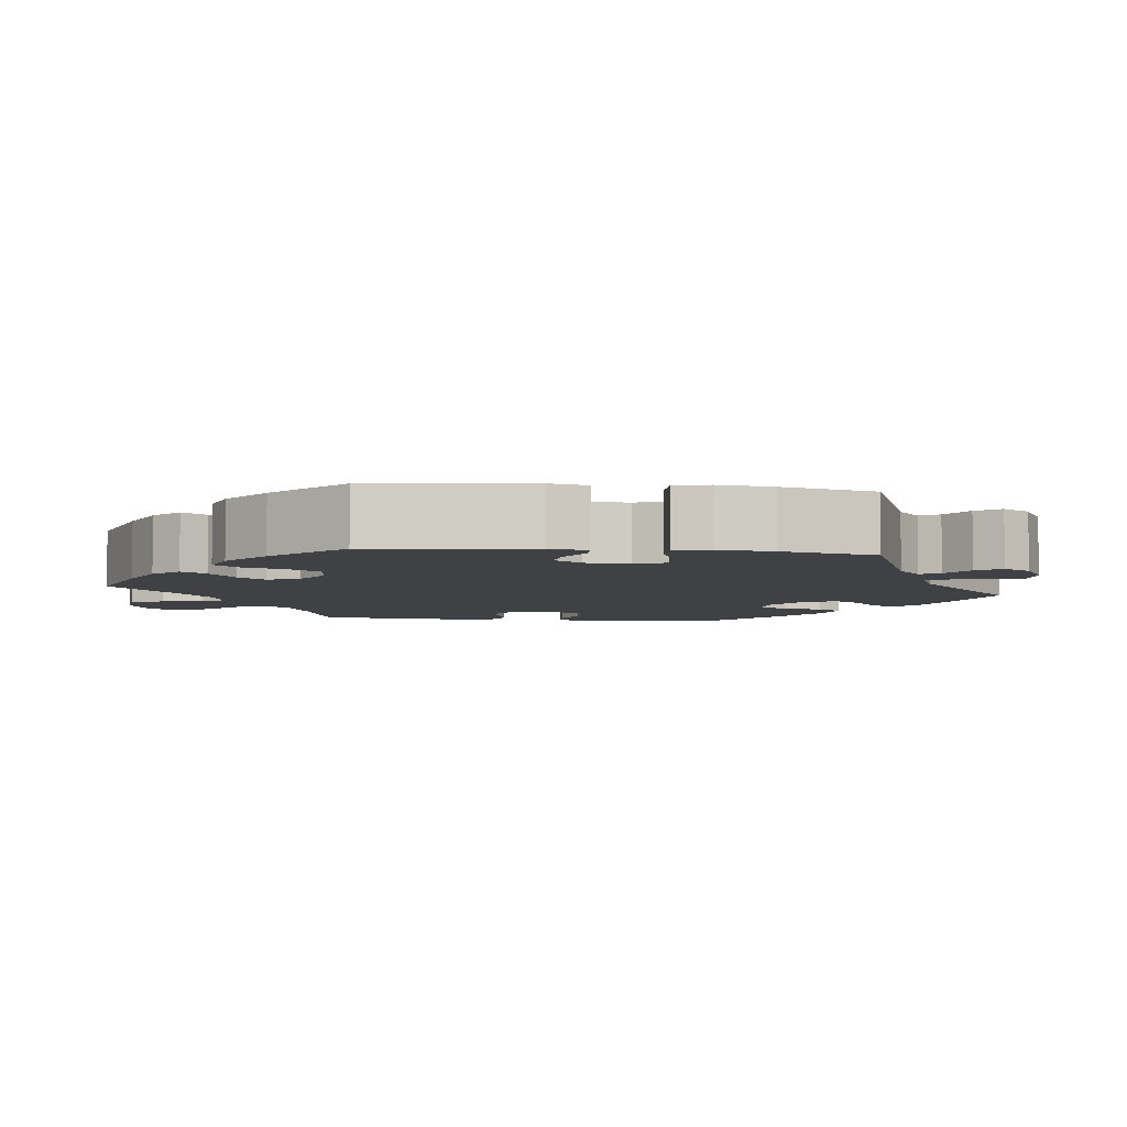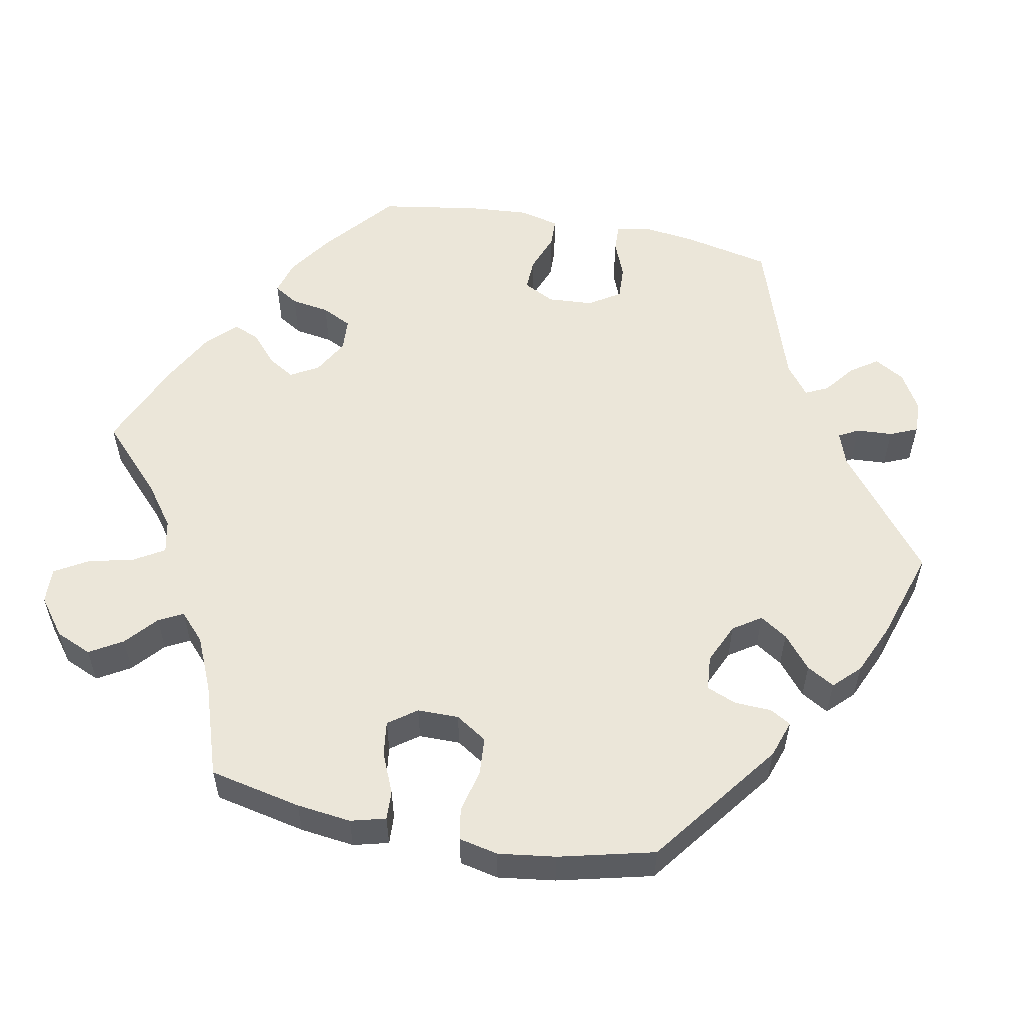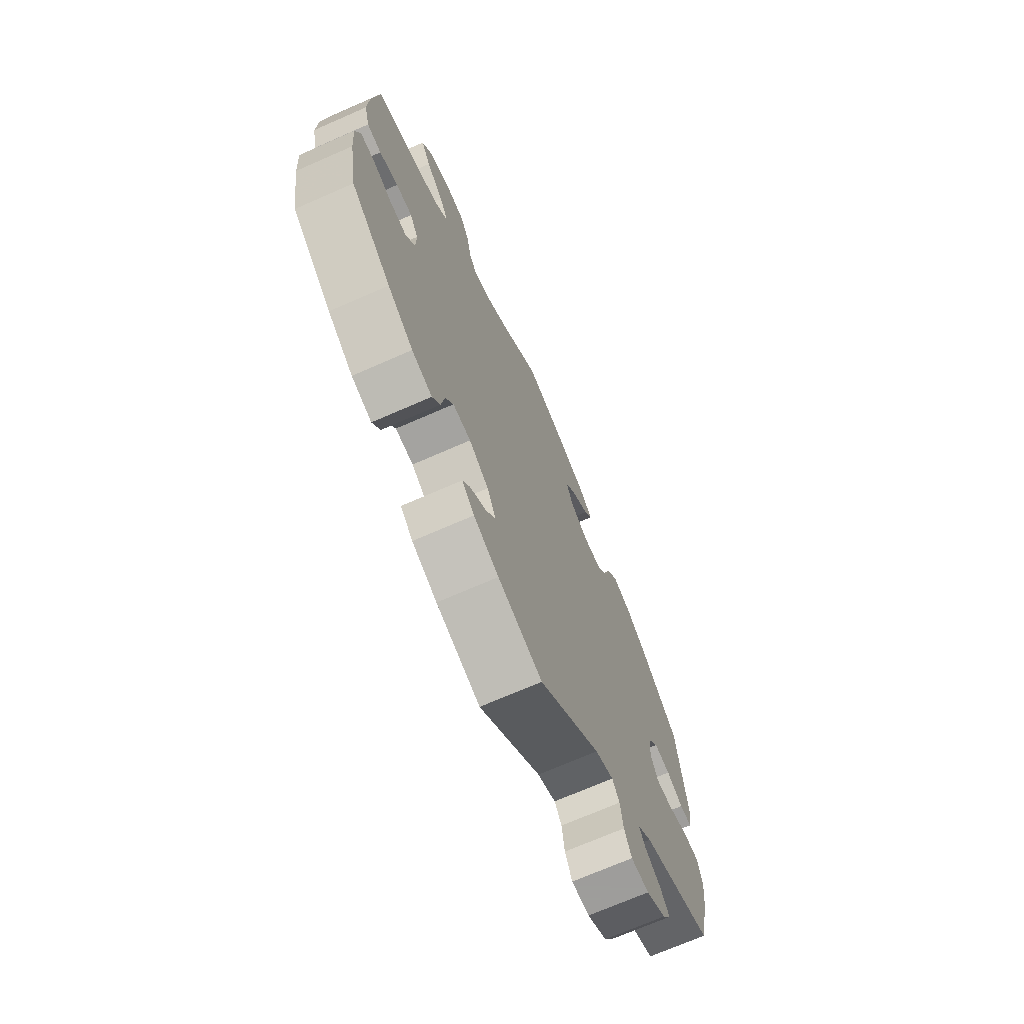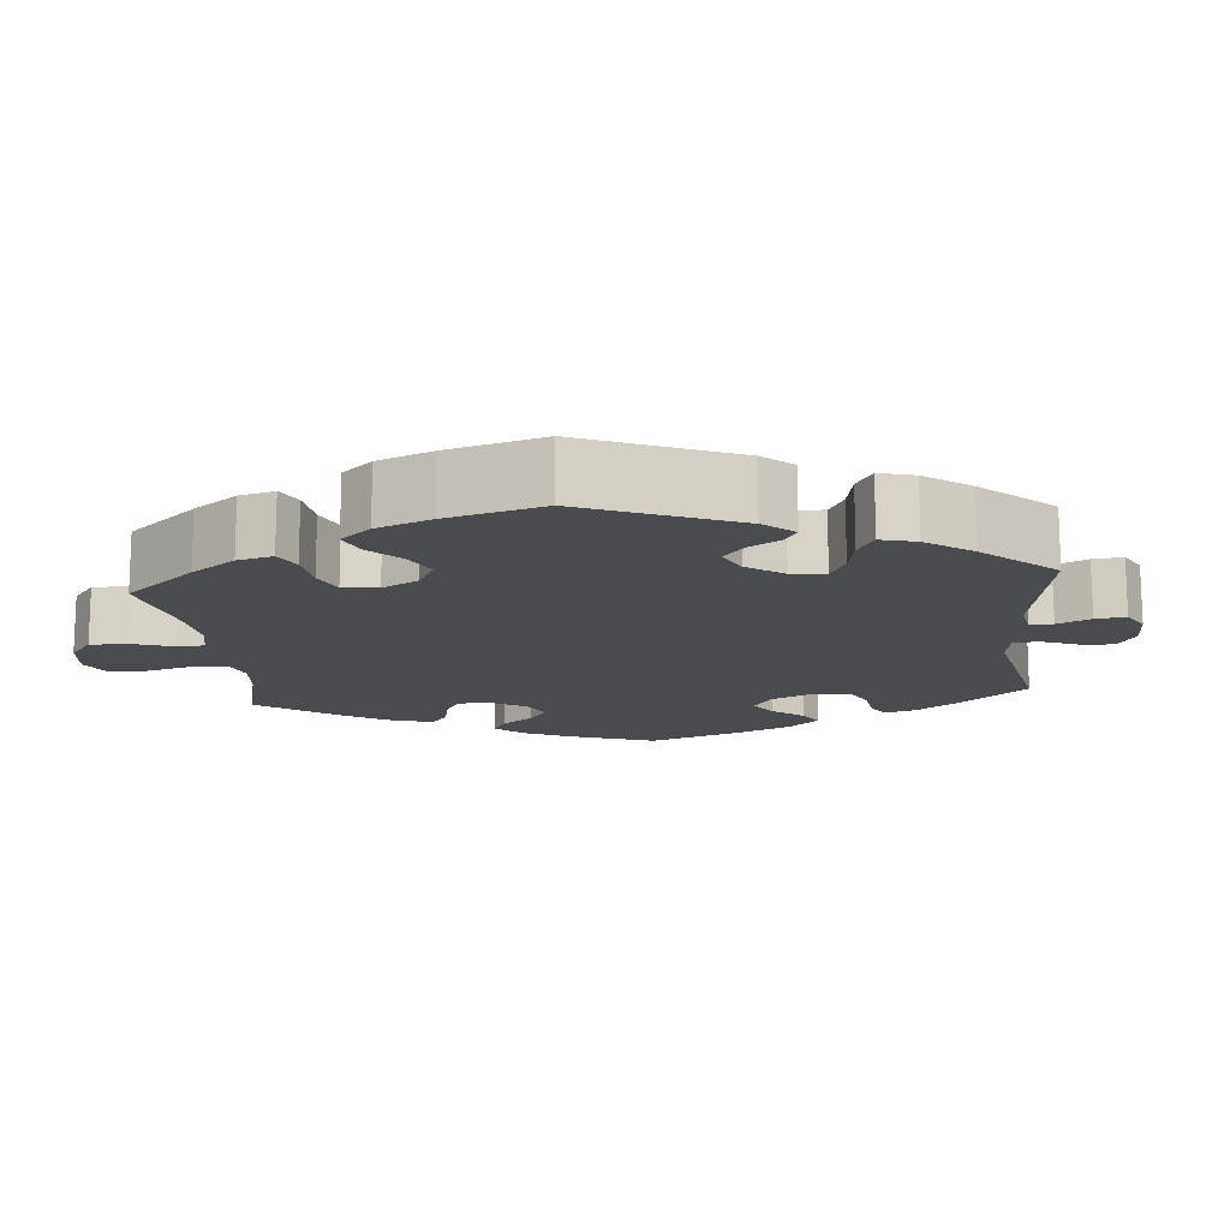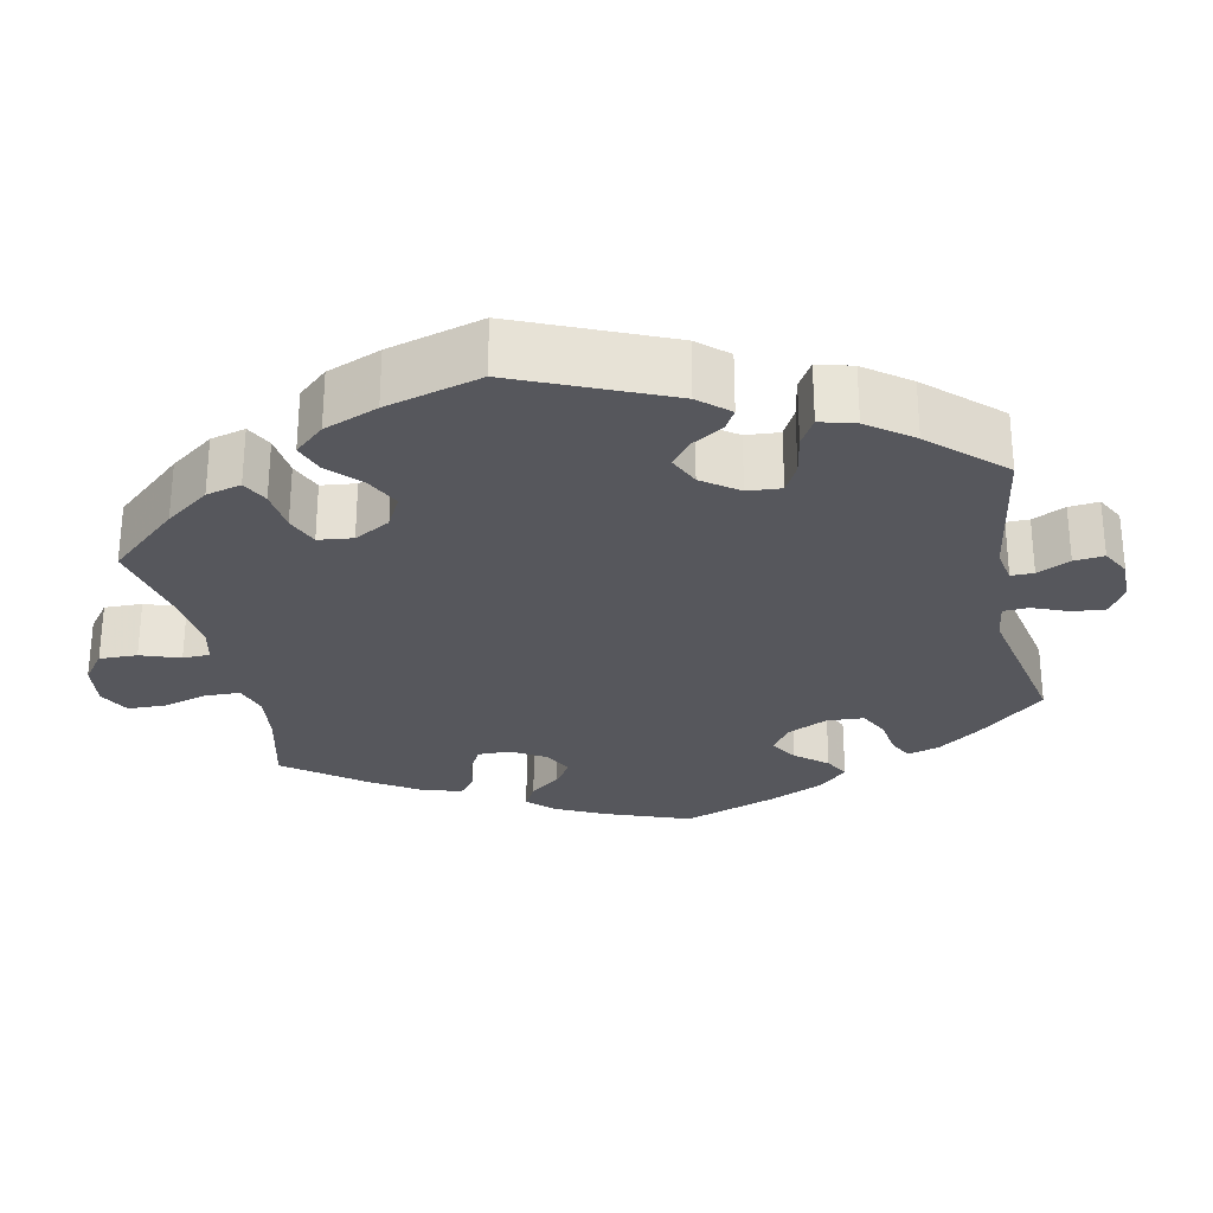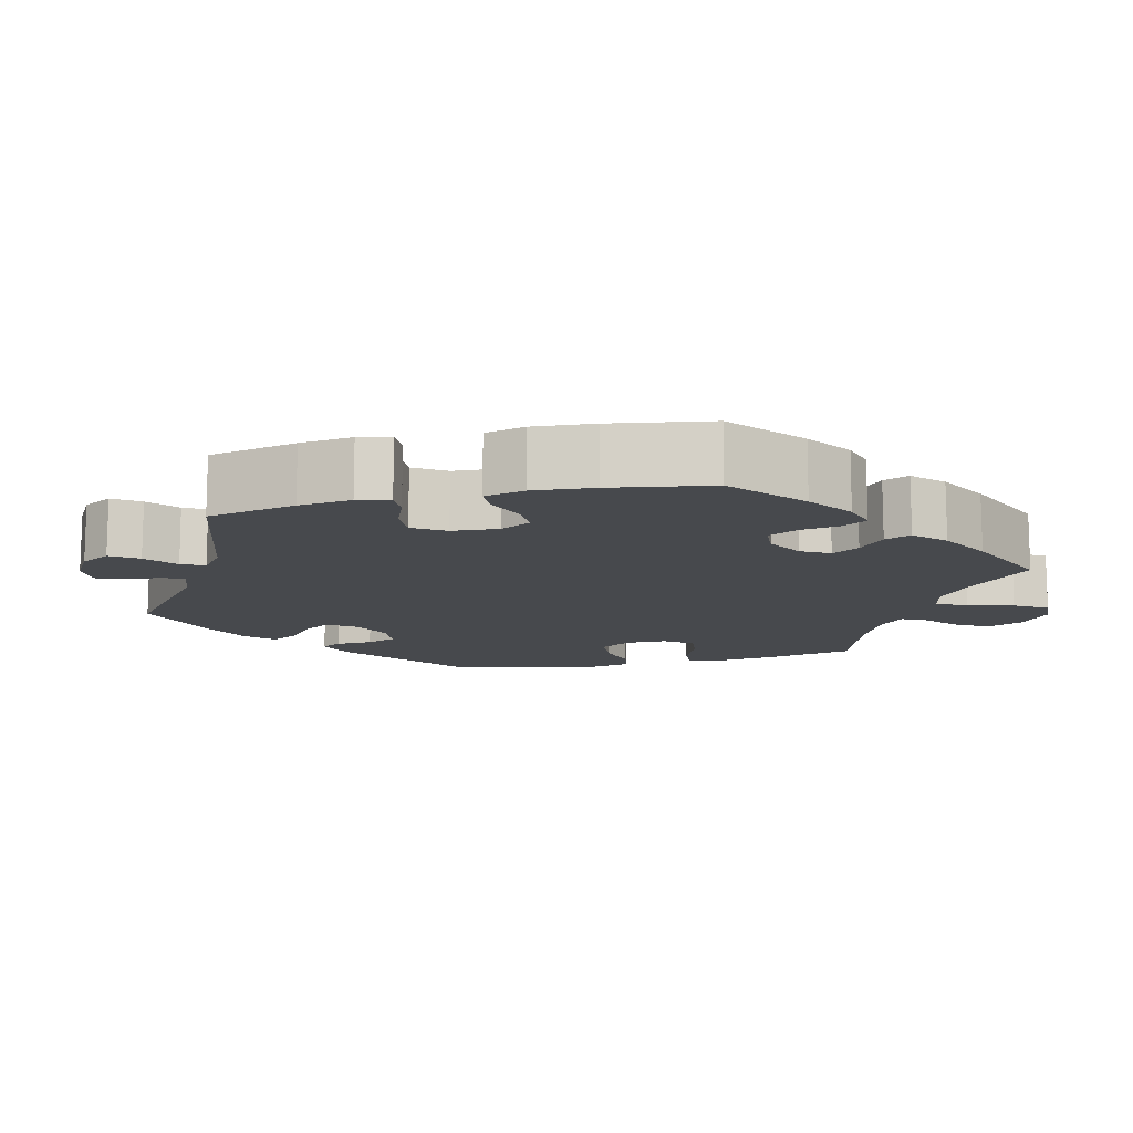
<metadata>
{"format":"obj","ext":"obj","renderer":"f3d","projection":"perspective","resolution":1024,"background":"white","views":[{"elev":-5.5,"azim":83.1,"up":"+Y"},{"elev":55.4,"azim":41.2,"up":"+Y"},{"elev":-70.7,"azim":-66.3,"up":"+Z"},{"elev":-14.1,"azim":65.5,"up":"+Y"},{"elev":-27.5,"azim":71.6,"up":"+Y"},{"elev":-12.3,"azim":-136.2,"up":"+Y"}]}
</metadata>
<code>
v -0.11 0.07 -0.542
v -0.173 0.07 -0.515
v -0.204 0.07 -0.486
v -0.185 0.07 -0.456
v -0.144 0.07 -0.424
v -0.12 0.07 -0.387
v -0.142 0.07 -0.344
v -0.191 0.07 -0.311
v -0.236 0.07 -0.309
v -0.256 0.07 -0.346
v -0.265 0.07 -0.399
v -0.285 0.07 -0.431
v -0.336 0.07 -0.416
v -0.4 0.07 -0.372
v -0.501 0.07 -0.289
v -0.521 0.07 -0.172
v -0.526 0.07 -0.102
v -0.514 0.07 -0.057
v -0.477 0.07 -0.056
v -0.43 0.07 -0.074
v -0.387 0.07 -0.077
v -0.363 0.07 -0.041
v -0.362 0.07 0.012
v -0.383 0.07 0.048
v -0.424 0.07 0.047
v -0.471 0.07 0.031
v -0.507 0.07 0.036
v -0.52 0.07 0.087
v -0.517 0.07 0.163
v -0.501 0.07 0.289
v -0.39 0.07 0.321
v -0.327 0.07 0.348
v -0.297 0.07 0.381
v -0.319 0.07 0.421
v -0.363 0.07 0.463
v -0.387 0.07 0.506
v -0.362 0.07 0.545
v -0.306 0.07 0.568
v -0.256 0.07 0.562
v -0.232 0.07 0.519
v -0.222 0.07 0.466
v -0.203 0.07 0.436
v -0.157 0.07 0.45
v -0.096 0.07 0.494
v -0.001 0.07 0.578
v 0.114 0.07 0.54
v 0.179 0.07 0.512
v 0.212 0.07 0.479
v 0.191 0.07 0.447
v 0.146 0.07 0.414
v 0.118 0.07 0.378
v 0.136 0.07 0.337
v 0.182 0.07 0.31
v 0.23 0.07 0.312
v 0.258 0.07 0.353
v 0.274 0.07 0.407
v 0.301 0.07 0.439
v 0.35 0.07 0.423
v 0.409 0.07 0.377
v 0.5 0.07 0.289
v 0.525 0.07 0.082
v 0.515 0.07 0.032
v 0.484 0.07 0.032
v 0.442 0.07 0.054
v 0.401 0.07 0.06
v 0.375 0.07 0.023
v 0.369 0.07 -0.034
v 0.388 0.07 -0.073
v 0.43 0.07 -0.071
v 0.482 0.07 -0.052
v 0.523 0.07 -0.052
v 0.535 0.07 -0.097
v 0.527 0.07 -0.168
v 0.5 0.07 -0.289
v 0.32 0.07 -0.36
v 0.285 0.07 -0.39
v 0.3 0.07 -0.415
v 0.339 0.07 -0.441
v 0.362 0.07 -0.472
v 0.34 0.07 -0.508
v 0.291 0.07 -0.536
v 0.246 0.07 -0.536
v 0.228 0.07 -0.498
v 0.221 0.07 -0.448
v 0.203 0.07 -0.421
v 0.157 0.07 -0.44
v 0.001 0.07 -0.578
v -0.11 0 -0.542
v -0.173 0 -0.515
v -0.204 0 -0.486
v -0.185 0 -0.456
v -0.144 0 -0.424
v -0.12 0 -0.387
v -0.142 0 -0.344
v -0.191 0 -0.311
v -0.236 0 -0.309
v -0.256 0 -0.346
v -0.265 0 -0.399
v -0.285 0 -0.431
v -0.336 0 -0.416
v -0.4 0 -0.372
v -0.501 0 -0.289
v -0.521 0 -0.172
v -0.526 0 -0.102
v -0.514 0 -0.057
v -0.477 0 -0.056
v -0.43 0 -0.074
v -0.387 0 -0.077
v -0.363 0 -0.041
v -0.362 0 0.012
v -0.383 0 0.048
v -0.424 0 0.047
v -0.471 0 0.031
v -0.507 0 0.036
v -0.52 0 0.087
v -0.517 0 0.163
v -0.501 0 0.289
v -0.39 0 0.321
v -0.327 0 0.348
v -0.297 0 0.381
v -0.319 0 0.421
v -0.363 0 0.463
v -0.387 0 0.506
v -0.362 0 0.545
v -0.306 0 0.568
v -0.256 0 0.562
v -0.232 0 0.519
v -0.222 0 0.466
v -0.203 0 0.436
v -0.157 0 0.45
v -0.096 0 0.494
v -0.001 0 0.578
v 0.114 0 0.54
v 0.179 0 0.512
v 0.212 0 0.479
v 0.191 0 0.447
v 0.146 0 0.414
v 0.118 0 0.378
v 0.136 0 0.337
v 0.182 0 0.31
v 0.23 0 0.312
v 0.258 0 0.353
v 0.274 0 0.407
v 0.301 0 0.439
v 0.35 0 0.423
v 0.409 0 0.377
v 0.5 0 0.289
v 0.525 0 0.082
v 0.515 0 0.032
v 0.484 0 0.032
v 0.442 0 0.054
v 0.401 0 0.06
v 0.375 0 0.023
v 0.369 0 -0.034
v 0.388 0 -0.073
v 0.43 0 -0.071
v 0.482 0 -0.052
v 0.523 0 -0.052
v 0.535 0 -0.097
v 0.527 0 -0.168
v 0.5 0 -0.289
v 0.32 0 -0.36
v 0.285 0 -0.39
v 0.3 0 -0.415
v 0.339 0 -0.441
v 0.362 0 -0.472
v 0.34 0 -0.508
v 0.291 0 -0.536
v 0.246 0 -0.536
v 0.228 0 -0.498
v 0.221 0 -0.448
v 0.203 0 -0.421
v 0.157 0 -0.44
v 0.001 0 -0.578
f 86 87 1 2
f 85 86 2 3
f 81 82 83 84
f 81 84 85
f 80 81 85
f 77 78 79 80
f 76 77 80 85
f 75 76 85 3
f 69 70 71 72
f 68 69 72 73
f 61 62 63 64
f 61 64 65
f 60 61 65
f 59 60 65 66
f 55 56 57 58
f 54 55 58 59
f 47 48 49 50
f 47 50 51
f 44 45 46 47
f 43 44 47 51
f 42 43 51 52
f 38 39 40 41
f 38 41 42
f 37 38 42
f 34 35 36 37
f 33 34 37 42
f 32 33 42 52
f 28 29 30 31
f 25 26 27 28
f 24 25 28 31
f 23 24 31 32
f 17 18 19 20
f 17 20 21
f 16 17 21
f 15 16 21
f 14 15 21 22
f 10 11 12 13
f 9 10 13 14
f 75 3 4 5
f 75 5 6
f 68 73 74 75
f 67 68 75 6
f 54 59 66 67
f 53 54 67 6
f 52 53 6 7
f 22 23 32 52
f 9 14 22 52
f 8 9 52
f 7 8 52
f 89 88 174 173
f 90 89 173 172
f 171 170 169 168
f 172 171 168
f 172 168 167
f 167 166 165 164
f 172 167 164 163
f 90 172 163 162
f 159 158 157 156
f 160 159 156 155
f 151 150 149 148
f 152 151 148
f 152 148 147
f 153 152 147 146
f 145 144 143 142
f 146 145 142 141
f 137 136 135 134
f 138 137 134
f 134 133 132 131
f 138 134 131 130
f 139 138 130 129
f 128 127 126 125
f 129 128 125
f 129 125 124
f 124 123 122 121
f 129 124 121 120
f 139 129 120 119
f 118 117 116 115
f 115 114 113 112
f 118 115 112 111
f 119 118 111 110
f 107 106 105 104
f 108 107 104
f 108 104 103
f 108 103 102
f 109 108 102 101
f 100 99 98 97
f 101 100 97 96
f 92 91 90 162
f 93 92 162
f 162 161 160 155
f 93 162 155 154
f 154 153 146 141
f 93 154 141 140
f 94 93 140 139
f 139 119 110 109
f 139 109 101 96
f 139 96 95
f 139 95 94
f 1 88 89 2
f 2 89 90 3
f 3 90 91 4
f 4 91 92 5
f 5 92 93 6
f 6 93 94 7
f 7 94 95 8
f 8 95 96 9
f 9 96 97 10
f 10 97 98 11
f 11 98 99 12
f 12 99 100 13
f 13 100 101 14
f 14 101 102 15
f 15 102 103 16
f 16 103 104 17
f 17 104 105 18
f 18 105 106 19
f 19 106 107 20
f 20 107 108 21
f 21 108 109 22
f 22 109 110 23
f 23 110 111 24
f 24 111 112 25
f 25 112 113 26
f 26 113 114 27
f 27 114 115 28
f 28 115 116 29
f 29 116 117 30
f 30 117 118 31
f 31 118 119 32
f 32 119 120 33
f 33 120 121 34
f 34 121 122 35
f 35 122 123 36
f 36 123 124 37
f 37 124 125 38
f 38 125 126 39
f 39 126 127 40
f 40 127 128 41
f 41 128 129 42
f 42 129 130 43
f 43 130 131 44
f 44 131 132 45
f 45 132 133 46
f 46 133 134 47
f 47 134 135 48
f 48 135 136 49
f 49 136 137 50
f 50 137 138 51
f 51 138 139 52
f 52 139 140 53
f 53 140 141 54
f 54 141 142 55
f 55 142 143 56
f 56 143 144 57
f 57 144 145 58
f 58 145 146 59
f 59 146 147 60
f 60 147 148 61
f 61 148 149 62
f 62 149 150 63
f 63 150 151 64
f 64 151 152 65
f 65 152 153 66
f 66 153 154 67
f 67 154 155 68
f 68 155 156 69
f 69 156 157 70
f 70 157 158 71
f 71 158 159 72
f 72 159 160 73
f 73 160 161 74
f 74 161 162 75
f 75 162 163 76
f 76 163 164 77
f 77 164 165 78
f 78 165 166 79
f 79 166 167 80
f 80 167 168 81
f 81 168 169 82
f 82 169 170 83
f 83 170 171 84
f 84 171 172 85
f 85 172 173 86
f 86 173 174 87
f 87 174 88 1

</code>
